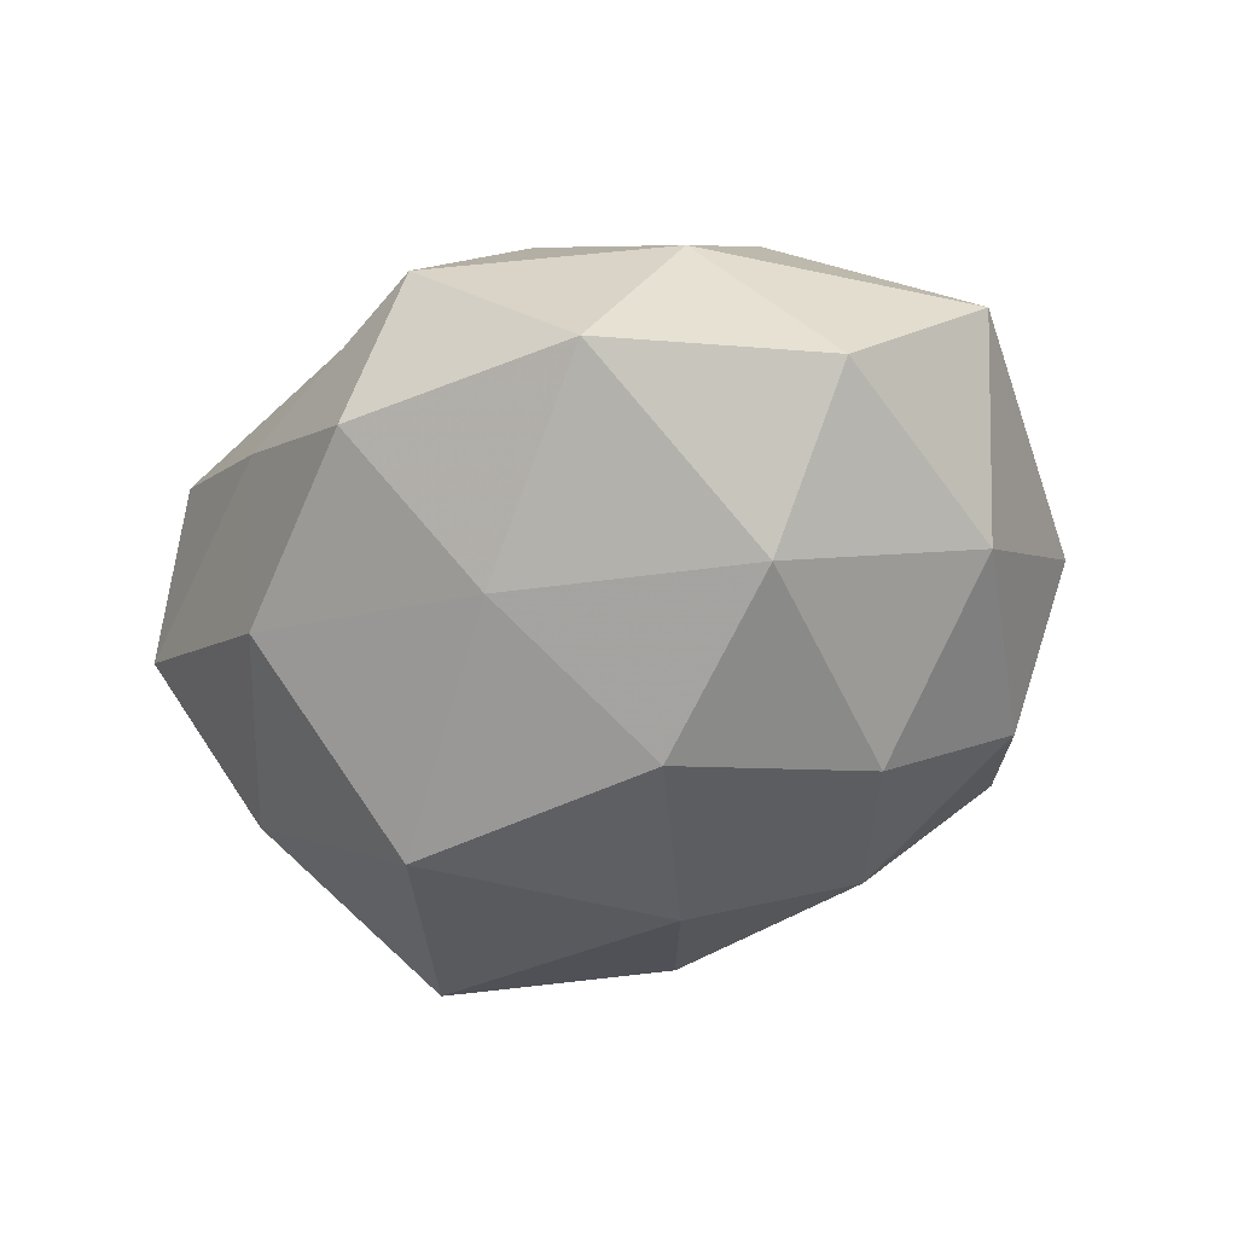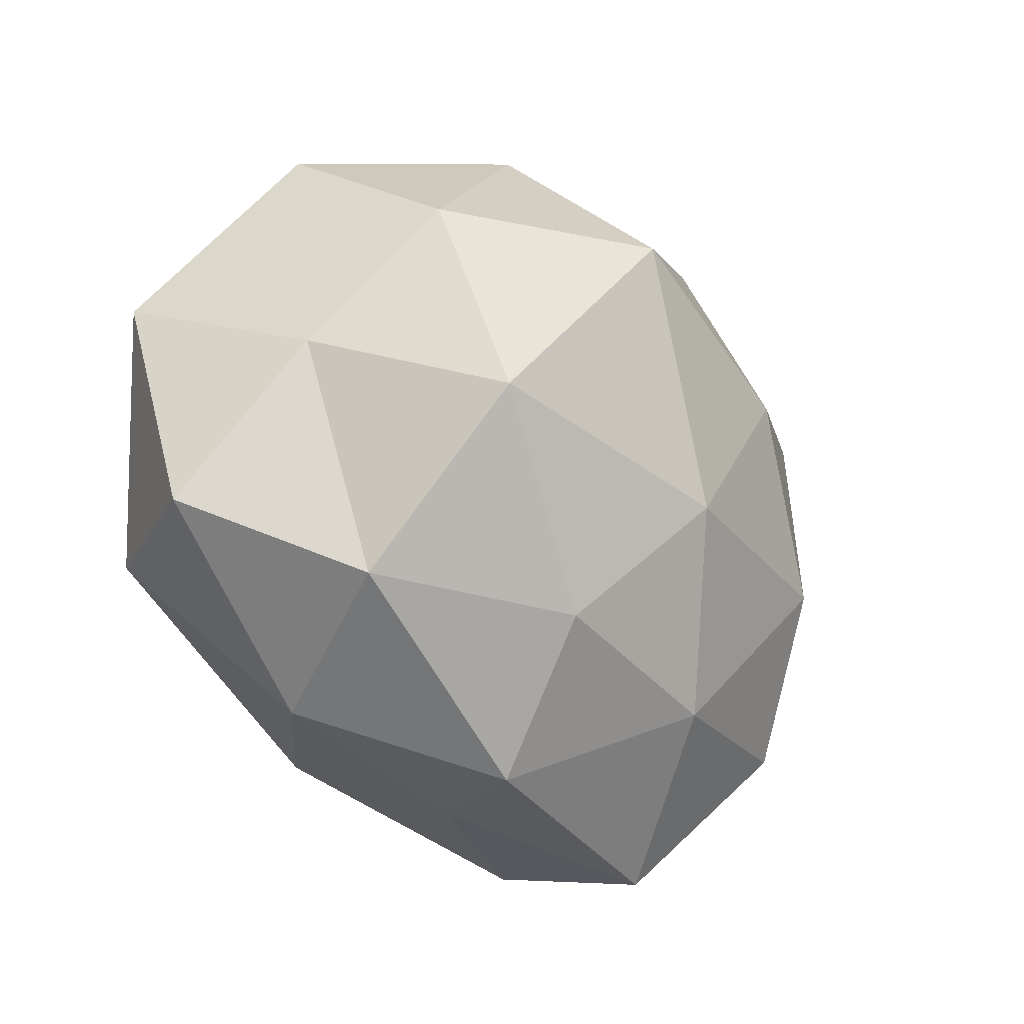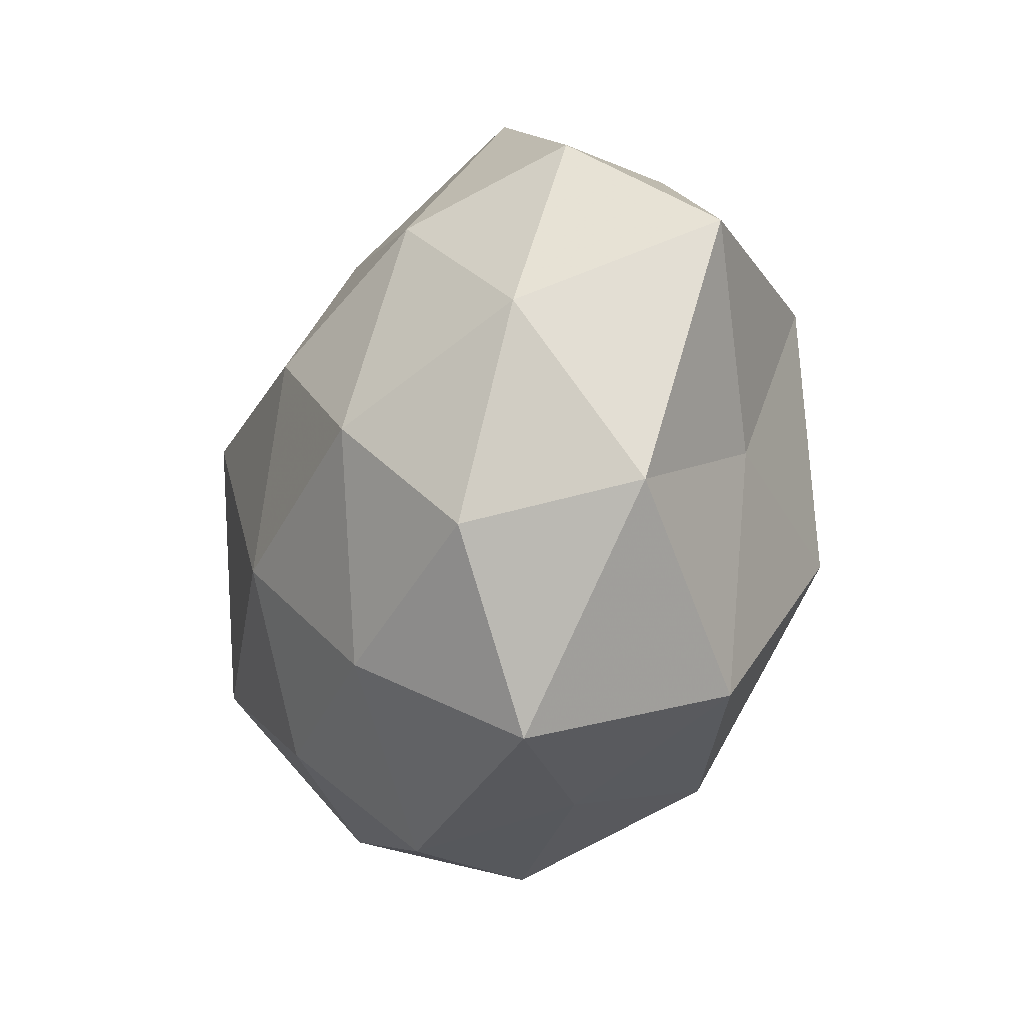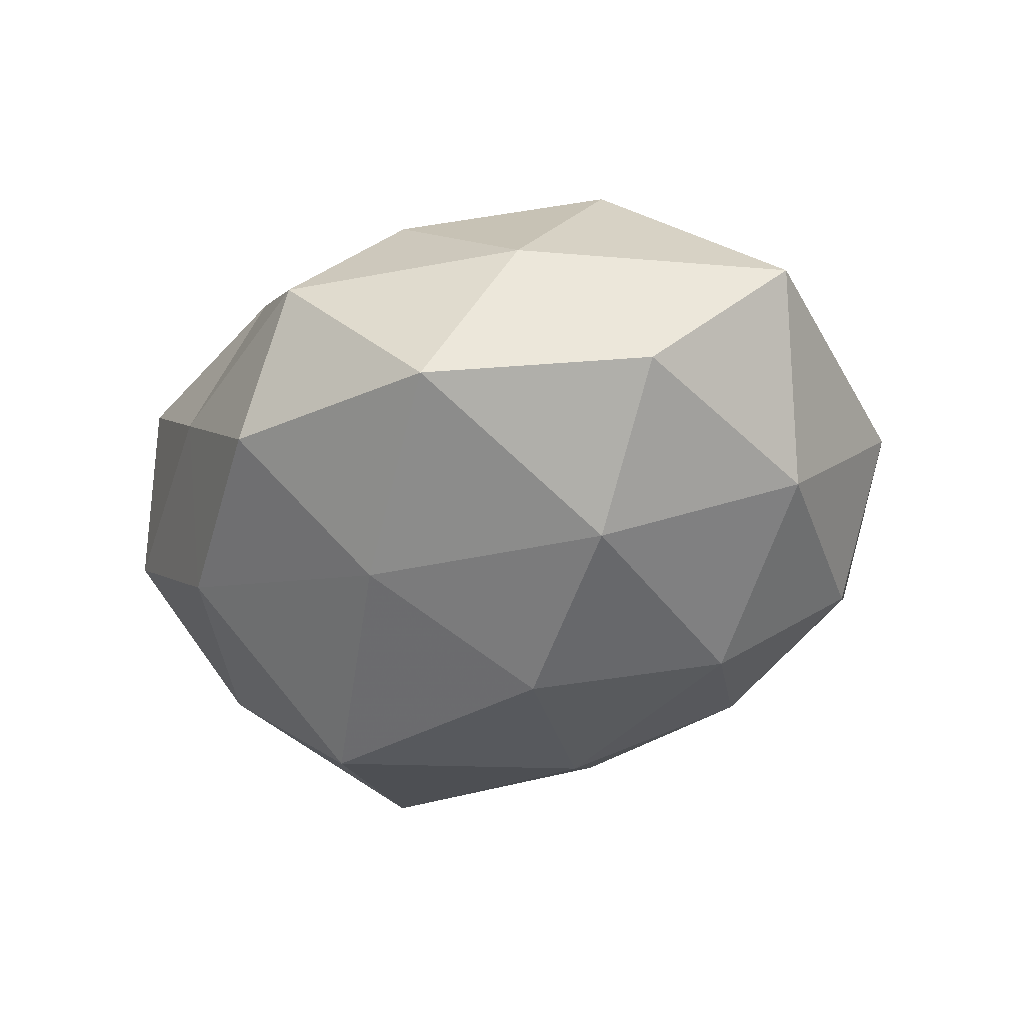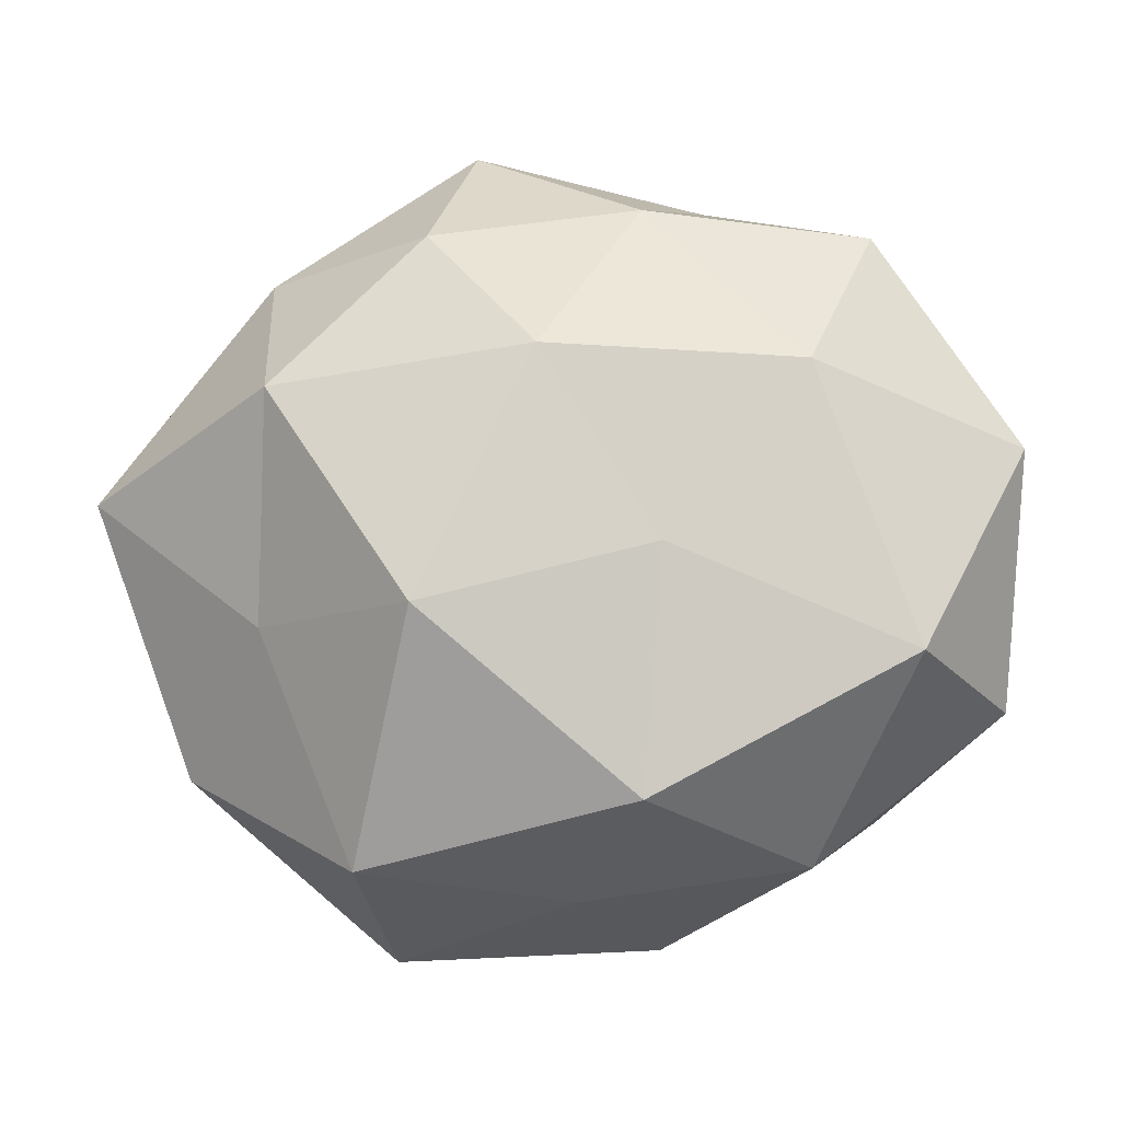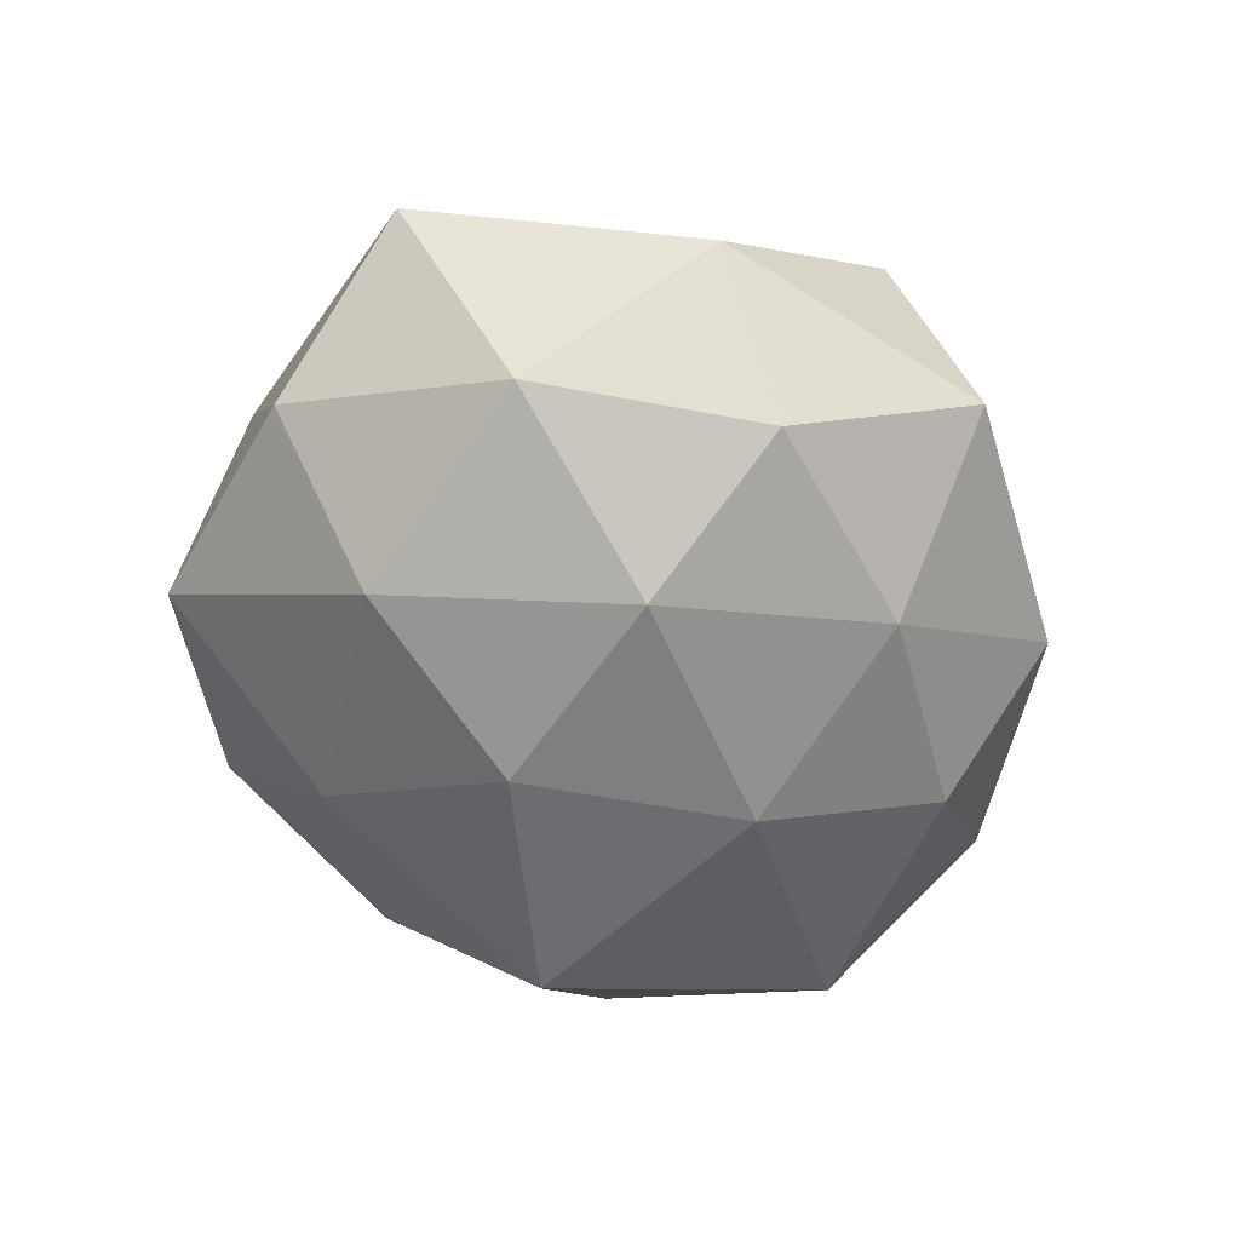
<metadata>
{"format":"obj","ext":"obj","renderer":"f3d","projection":"perspective","resolution":1024,"background":"white","views":[{"elev":-42.8,"azim":-141.8,"up":"+Z"},{"elev":-32.1,"azim":130.8,"up":"+Y"},{"elev":-37.7,"azim":-105.0,"up":"+Y"},{"elev":-28.9,"azim":-133.8,"up":"+Z"},{"elev":-12.1,"azim":2.9,"up":"+Y"},{"elev":-46.4,"azim":-69.8,"up":"+Z"}]}
</metadata>
<code>
v 0.04192 -0.01756 0.02869
v -0.02947 -0.01345 -0.03072
v 0.0392 0.01684 -0.02404
v 0.02928 -0.04086 0.008783
v 0.0458 0.03126 -0.004157
v -0.03785 0.03326 0.01108
v -0.04828 -0.02904 0.003013
v 0.01555 0.01609 -0.04043
v -0.01712 -0.0132 0.03839
v 0.0385 -0.03291 -0.01308
v -0.05054 -0.006137 -0.01392
v 0.009229 -0.0348 0.02857
v -0.03725 -0.01276 0.02059
v -0.05976 0.00502 0.01049
v 0.01703 0.04491 0.00315
v -0.0253 -0.04224 0.02088
v -0.03563 0.01475 0.03009
v 0.02935 0.01696 0.03143
v 0.03601 -0.01307 -0.03332
v 0.01176 -0.005108 0.03265
v -0.00282 0.0181 0.03557
v 0.0104 -0.04946 -0.01071
v -0.01204 0.05075 0.009267
v 0.04757 -0.001791 -0.009742
v -0.01469 0.008188 -0.03645
v 0.0008846 -0.01542 -0.03654
v -0.01137 -0.03648 -0.02424
v -0.01004 0.03343 -0.02657
v 0.02023 0.03918 -0.01929
v 0.001003 -0.04482 0.008248
v -0.05117 0.02244 -0.006892
v 0.009338 0.03866 0.02281
v -0.03623 0.01679 -0.02468
v -0.003072 0.05081 -0.01009
v 0.01574 -0.03407 -0.02661
v -0.02261 -0.0512 -0.005099
v 0.0377 0.03641 0.01717
v -0.0371 -0.03155 -0.0172
v -0.03206 0.04463 -0.01023
v -0.017 0.03524 0.02438
v 0.05603 0.009825 0.01473
v 0.05357 -0.02169 0.006247
f 12 4 1
f 14 11 7
f 13 14 7
f 16 12 9
f 13 7 16
f 13 16 9
f 13 9 17
f 17 6 14
f 13 17 14
f 3 19 8
f 20 12 1
f 9 12 20
f 1 18 20
f 9 21 17
f 9 20 21
f 21 20 18
f 10 4 22
f 3 5 24
f 3 24 19
f 24 10 19
f 19 26 8
f 25 26 2
f 8 26 25
f 26 27 2
f 8 25 28
f 3 29 5
f 3 8 29
f 29 15 5
f 8 28 29
f 12 30 4
f 16 30 12
f 22 4 30
f 14 6 31
f 14 31 11
f 21 18 32
f 15 23 32
f 11 33 2
f 2 33 25
f 28 25 33
f 11 31 33
f 15 34 23
f 29 34 15
f 29 28 34
f 19 10 35
f 35 10 22
f 19 35 26
f 22 27 35
f 26 35 27
f 7 36 16
f 36 27 22
f 16 36 30
f 30 36 22
f 5 15 37
f 37 15 32
f 32 18 37
f 38 11 2
f 7 11 38
f 2 27 38
f 7 38 36
f 36 38 27
f 6 23 39
f 31 6 39
f 28 33 39
f 39 33 31
f 39 23 34
f 34 28 39
f 17 40 6
f 17 21 40
f 6 40 23
f 40 21 32
f 32 23 40
f 41 18 1
f 5 41 24
f 5 37 41
f 41 37 18
f 1 4 42
f 10 42 4
f 24 42 10
f 42 41 1
f 24 41 42

</code>
